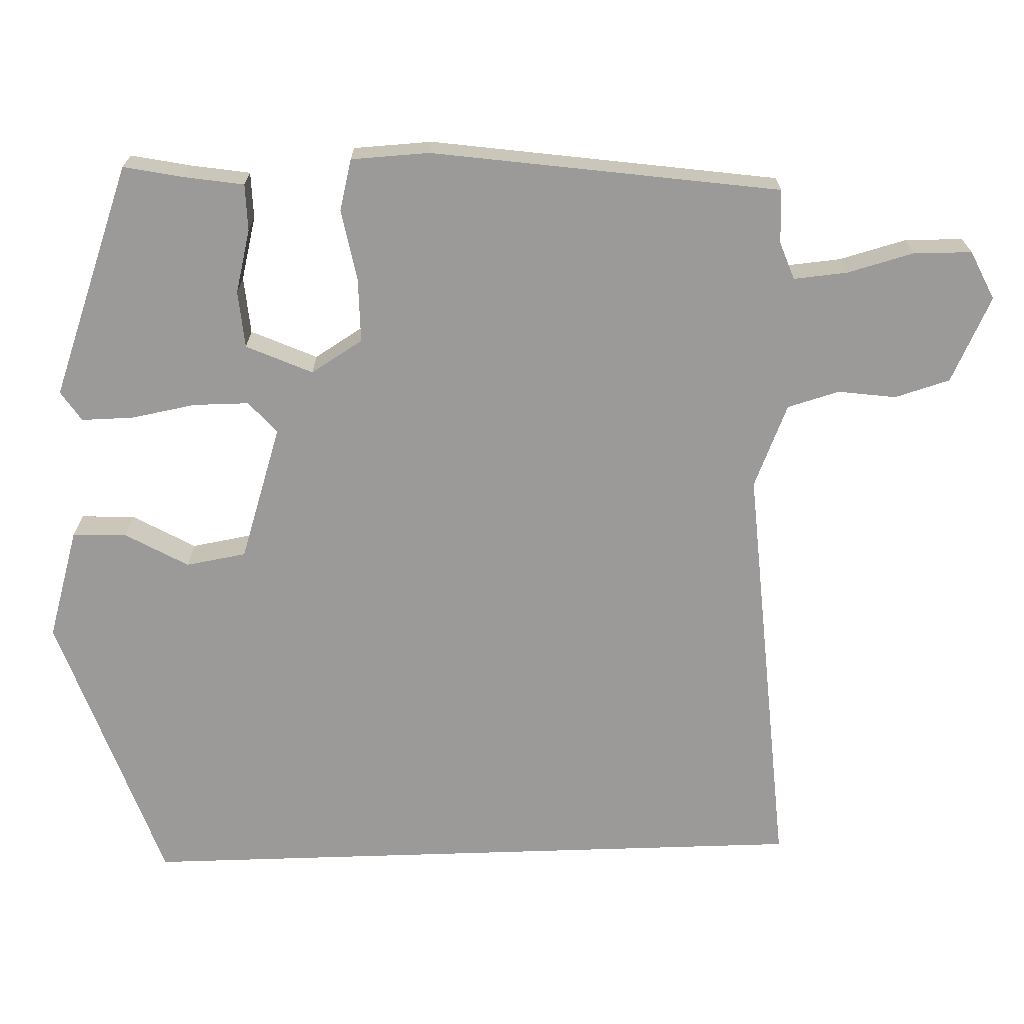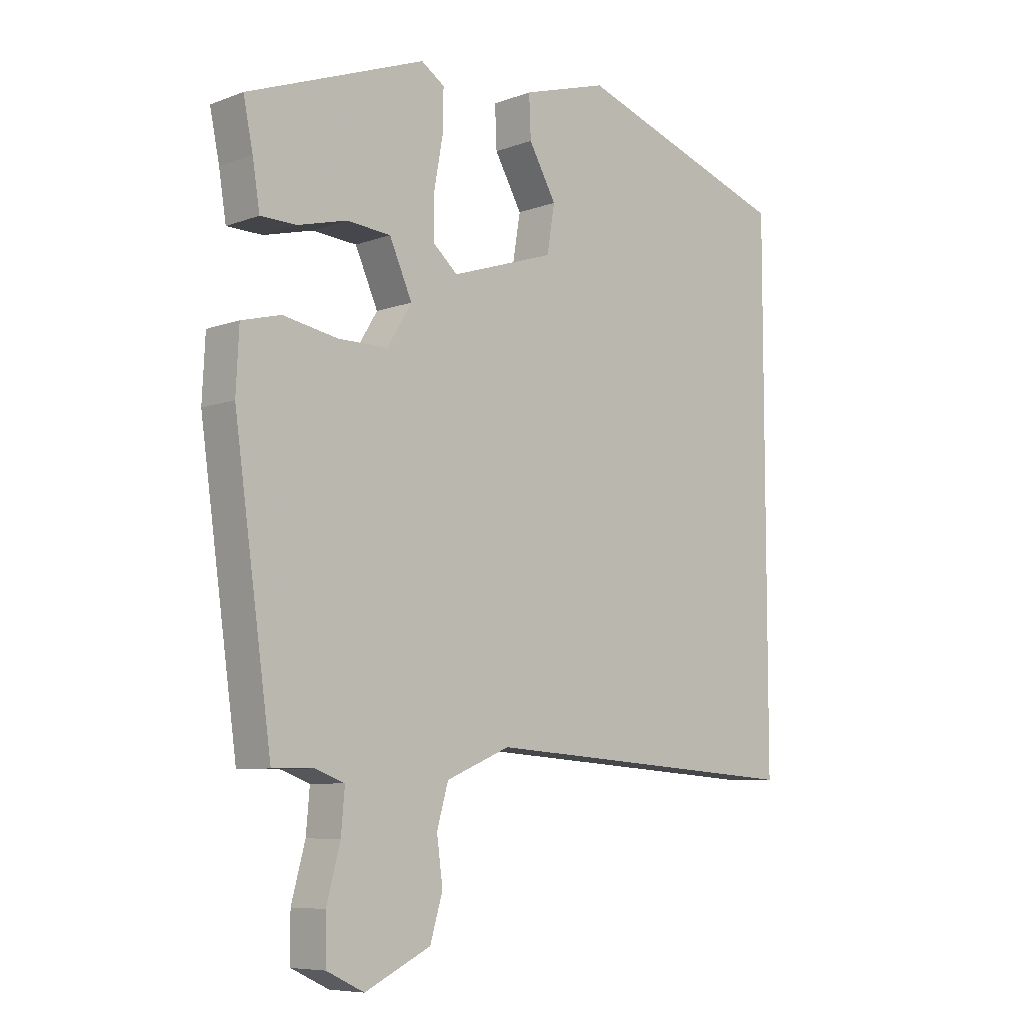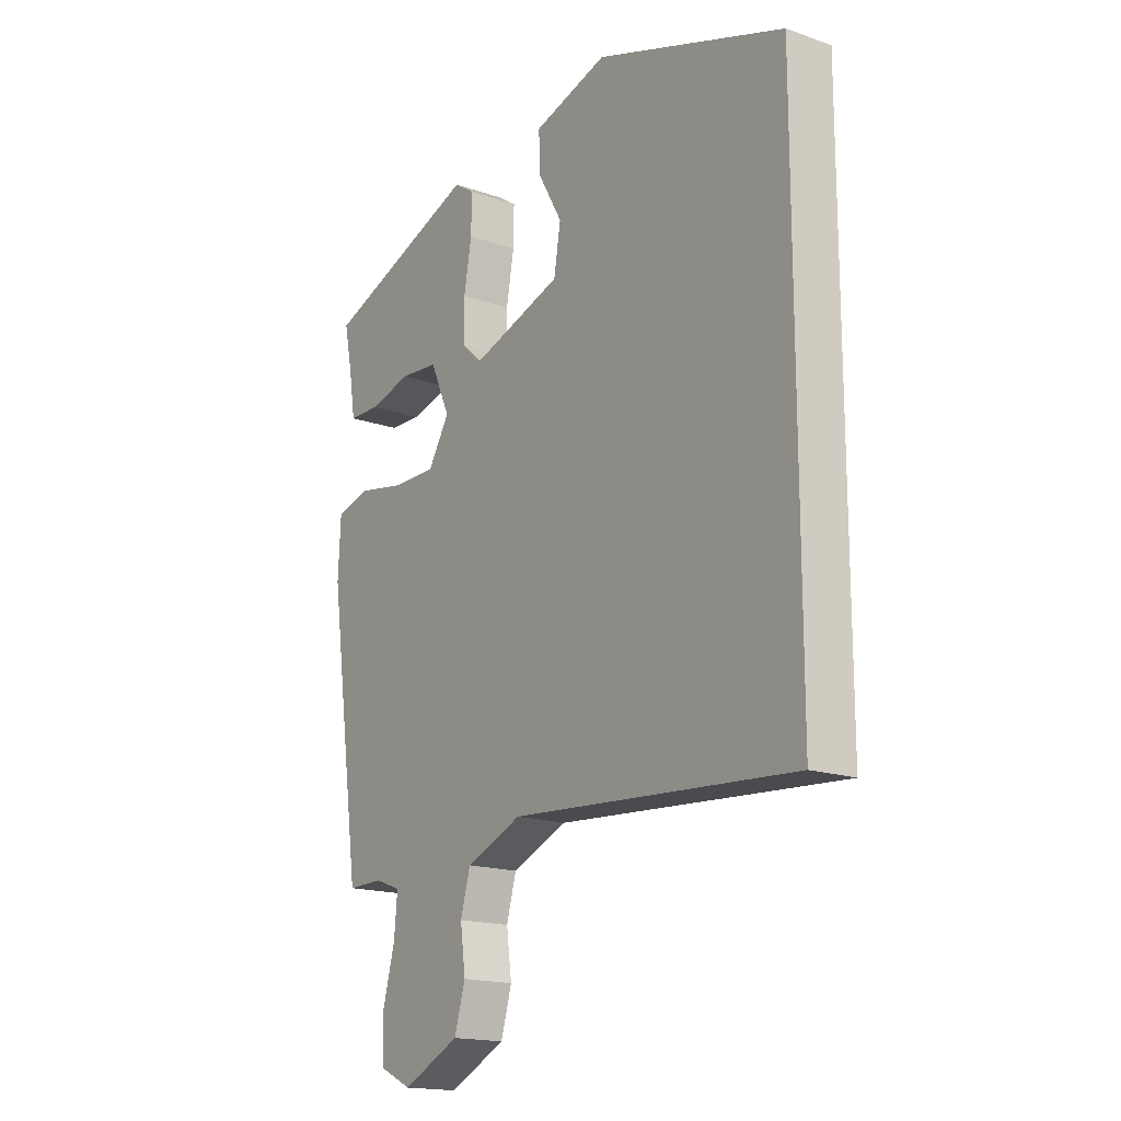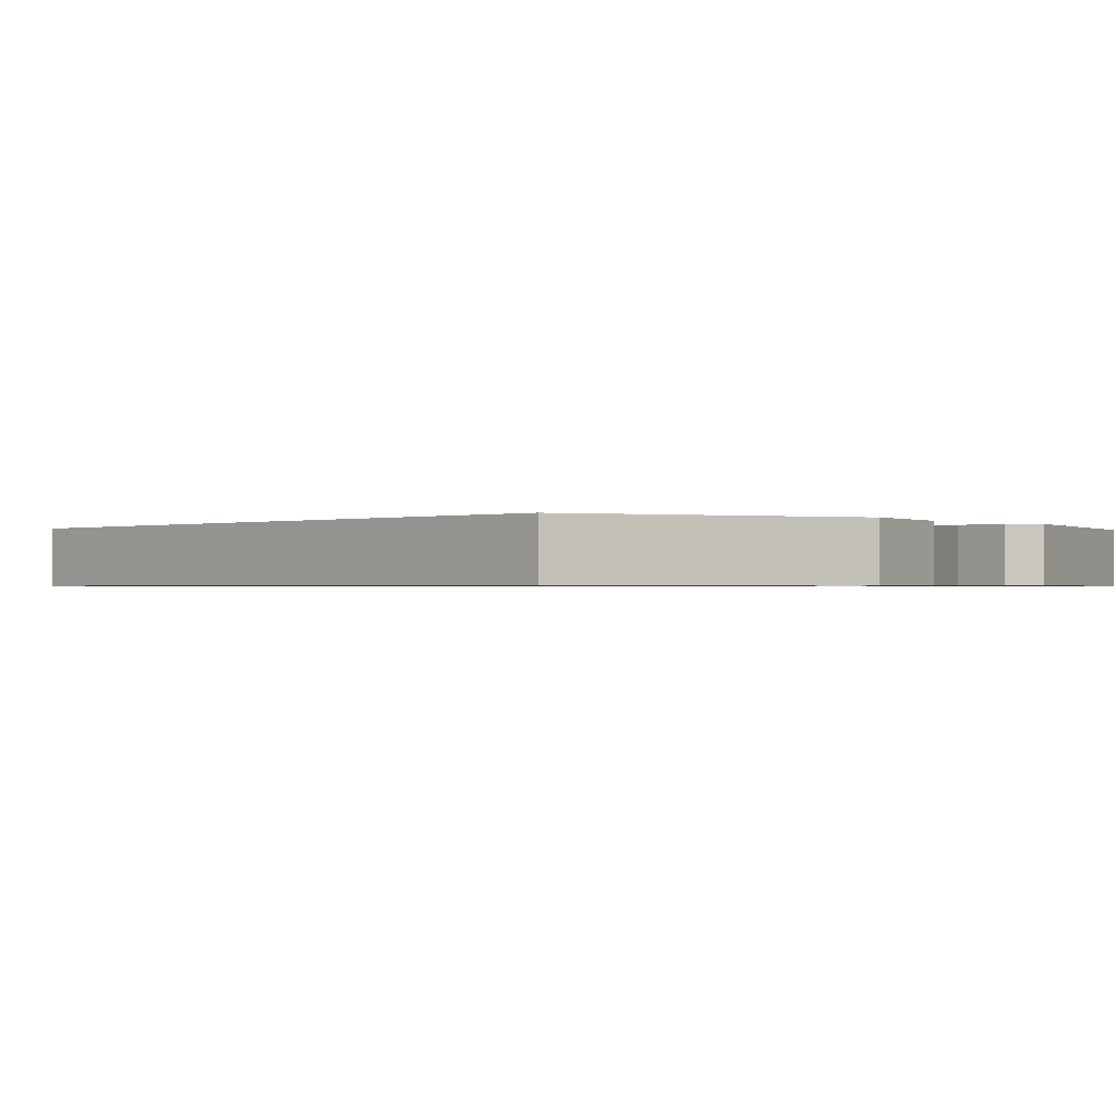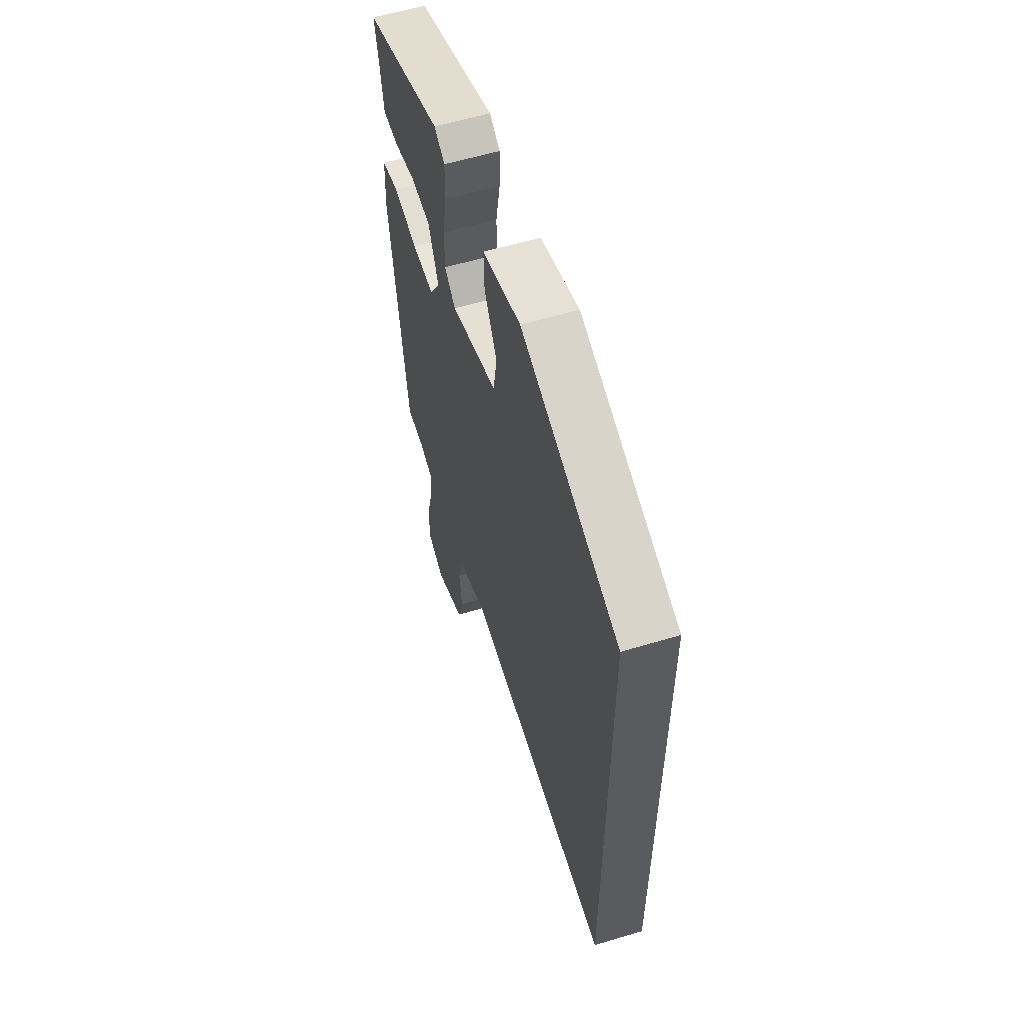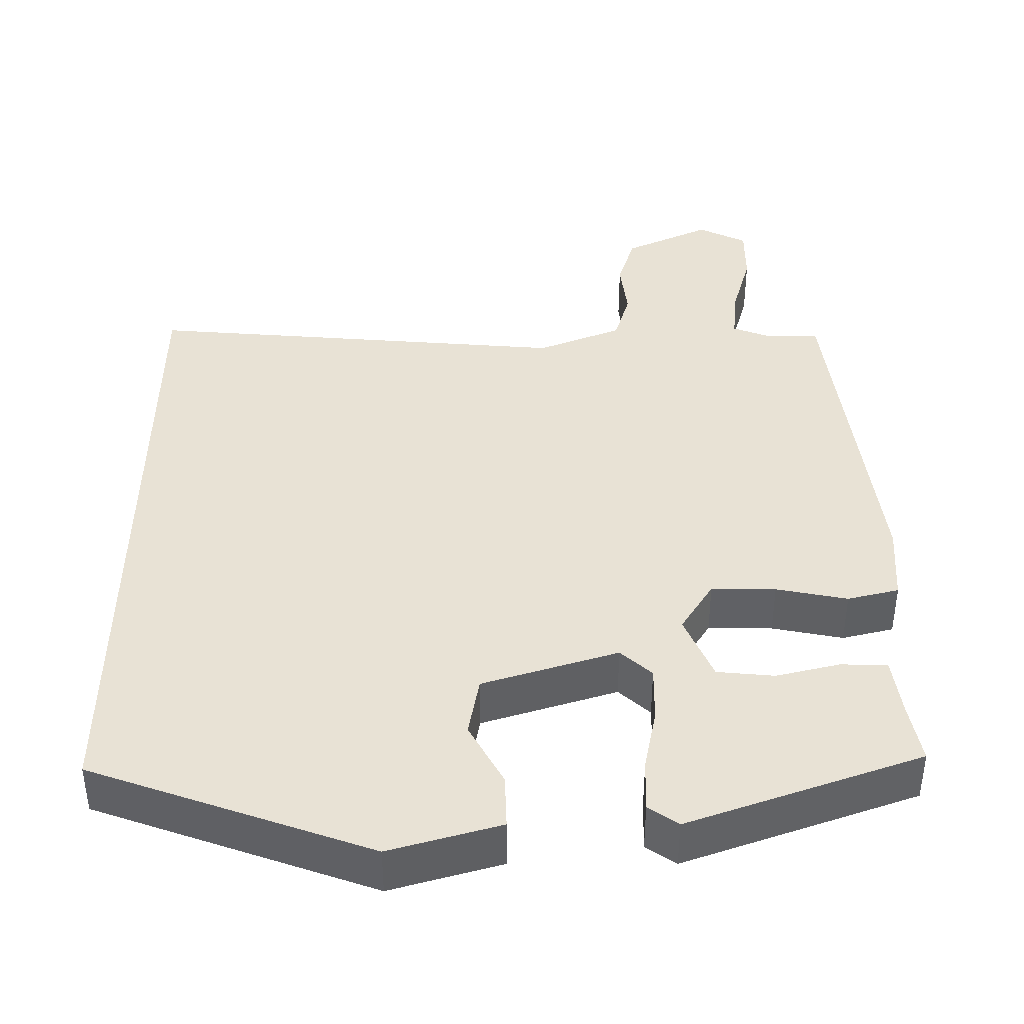
<metadata>
{"format":"obj","ext":"obj","renderer":"f3d","projection":"perspective","resolution":1024,"background":"white","views":[{"elev":-69.3,"azim":91.9,"up":"+Y"},{"elev":-7.6,"azim":136.1,"up":"+Z"},{"elev":-17.0,"azim":-125.0,"up":"+Z"},{"elev":-0.7,"azim":-43.1,"up":"+Y"},{"elev":58.4,"azim":-107.3,"up":"+Z"},{"elev":40.9,"azim":0.6,"up":"+Y"}]}
</metadata>
<code>
v -0.5 0.07 -0.49
v -0.5 0.07 0.388
v -0.137 0.07 0.512
v 0.006 0.07 0.469
v 0.003 0.07 0.399
v -0.043 0.07 0.318
v -0.03 0.07 0.24
v 0.144 0.07 0.183
v 0.185 0.07 0.219
v 0.185 0.07 0.291
v 0.17 0.07 0.374
v 0.169 0.07 0.441
v 0.208 0.07 0.467
v 0.507 0.07 0.356
v 0.491 0.07 0.278
v 0.479 0.07 0.202
v 0.419 0.07 0.201
v 0.337 0.07 0.222
v 0.263 0.07 0.216
v 0.225 0.07 0.131
v 0.266 0.07 0.064
v 0.349 0.07 0.064
v 0.441 0.07 0.081
v 0.507 0.07 0.064
v 0.512 0.07 -0.037
v 0.449 0.07 -0.486
v 0.38 0.07 -0.485
v 0.331 0.07 -0.503
v 0.337 0.07 -0.572
v 0.36 0.07 -0.658
v 0.359 0.07 -0.733
v 0.296 0.07 -0.763
v 0.186 0.07 -0.71
v 0.165 0.07 -0.639
v 0.175 0.07 -0.564
v 0.156 0.07 -0.497
v 0.048 0.07 -0.452
v -0.5 0 -0.49
v -0.5 0 0.388
v -0.137 0 0.512
v 0.006 0 0.469
v 0.003 0 0.399
v -0.043 0 0.318
v -0.03 0 0.24
v 0.144 0 0.183
v 0.185 0 0.219
v 0.185 0 0.291
v 0.17 0 0.374
v 0.169 0 0.441
v 0.208 0 0.467
v 0.507 0 0.356
v 0.491 0 0.278
v 0.479 0 0.202
v 0.419 0 0.201
v 0.337 0 0.222
v 0.263 0 0.216
v 0.225 0 0.131
v 0.266 0 0.064
v 0.349 0 0.064
v 0.441 0 0.081
v 0.507 0 0.064
v 0.512 0 -0.037
v 0.449 0 -0.486
v 0.38 0 -0.485
v 0.331 0 -0.503
v 0.337 0 -0.572
v 0.36 0 -0.658
v 0.359 0 -0.733
v 0.296 0 -0.763
v 0.186 0 -0.71
v 0.165 0 -0.639
v 0.175 0 -0.564
v 0.156 0 -0.497
v 0.048 0 -0.452
f 33 34 35
f 32 33 35
f 31 32 35
f 30 31 35
f 29 30 35
f 28 29 35 36
f 27 28 36 37
f 26 27 37
f 25 26 37
f 24 25 37
f 23 24 37
f 22 23 37
f 15 16 17 18
f 15 18 19
f 14 15 19
f 13 14 19
f 12 13 19
f 11 12 19
f 10 11 19
f 9 10 19 20
f 4 5 6
f 3 4 6
f 2 3 6
f 2 6 7
f 1 2 7 8
f 21 22 37 1
f 20 21 1 8
f 8 9 20
f 72 71 70
f 72 70 69
f 72 69 68
f 72 68 67
f 72 67 66
f 73 72 66 65
f 74 73 65 64
f 74 64 63
f 74 63 62
f 74 62 61
f 74 61 60
f 74 60 59
f 55 54 53 52
f 56 55 52
f 56 52 51
f 56 51 50
f 56 50 49
f 56 49 48
f 56 48 47
f 57 56 47 46
f 43 42 41
f 43 41 40
f 43 40 39
f 44 43 39
f 45 44 39 38
f 38 74 59 58
f 45 38 58 57
f 57 46 45
f 1 38 39 2
f 2 39 40 3
f 3 40 41 4
f 4 41 42 5
f 5 42 43 6
f 6 43 44 7
f 7 44 45 8
f 8 45 46 9
f 9 46 47 10
f 10 47 48 11
f 11 48 49 12
f 12 49 50 13
f 13 50 51 14
f 14 51 52 15
f 15 52 53 16
f 16 53 54 17
f 17 54 55 18
f 18 55 56 19
f 19 56 57 20
f 20 57 58 21
f 21 58 59 22
f 22 59 60 23
f 23 60 61 24
f 24 61 62 25
f 25 62 63 26
f 26 63 64 27
f 27 64 65 28
f 28 65 66 29
f 29 66 67 30
f 30 67 68 31
f 31 68 69 32
f 32 69 70 33
f 33 70 71 34
f 34 71 72 35
f 35 72 73 36
f 36 73 74 37
f 37 74 38 1

</code>
